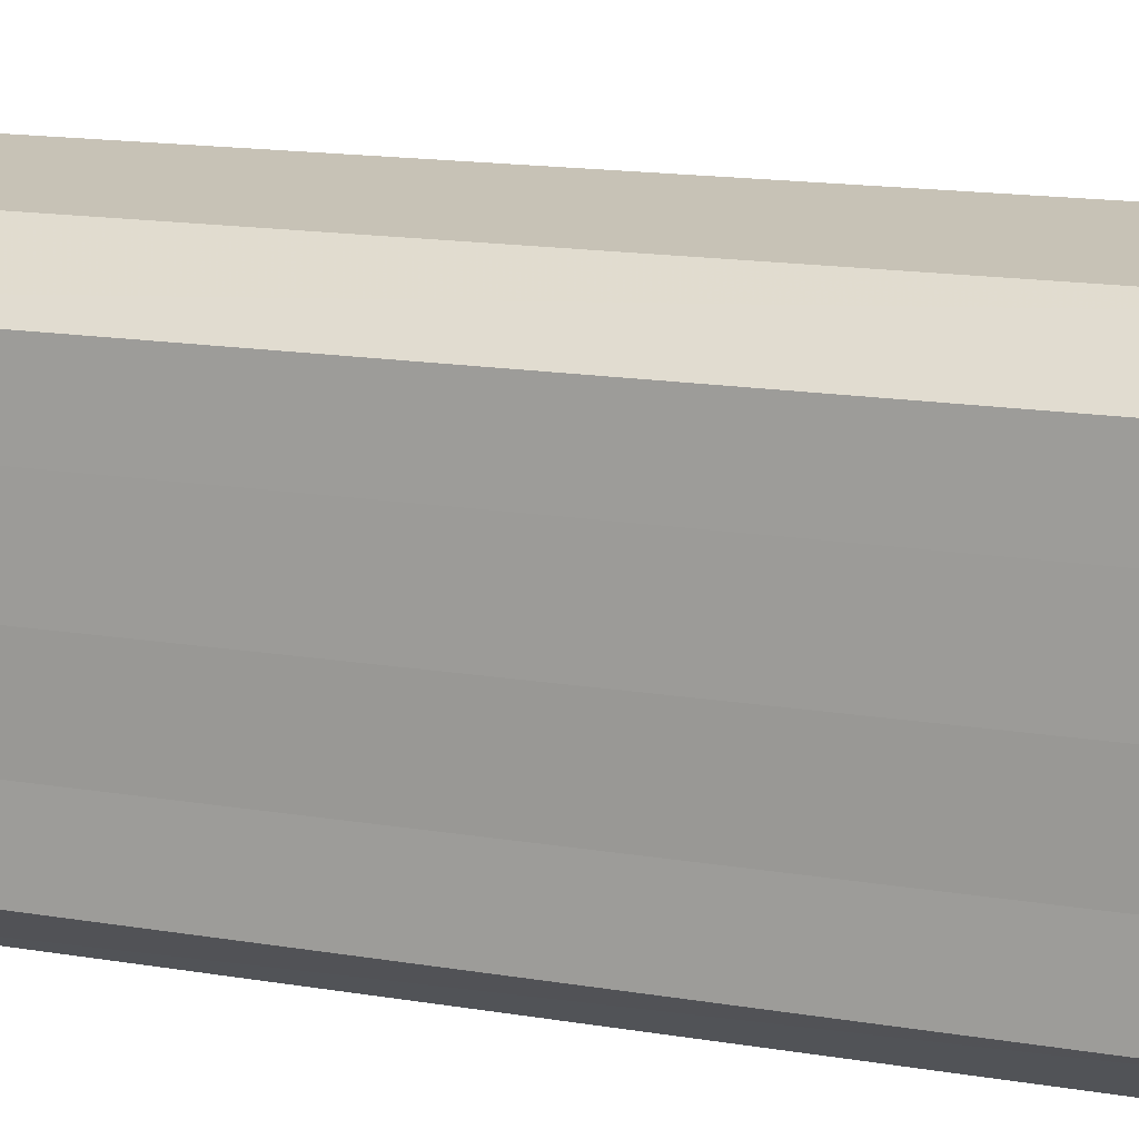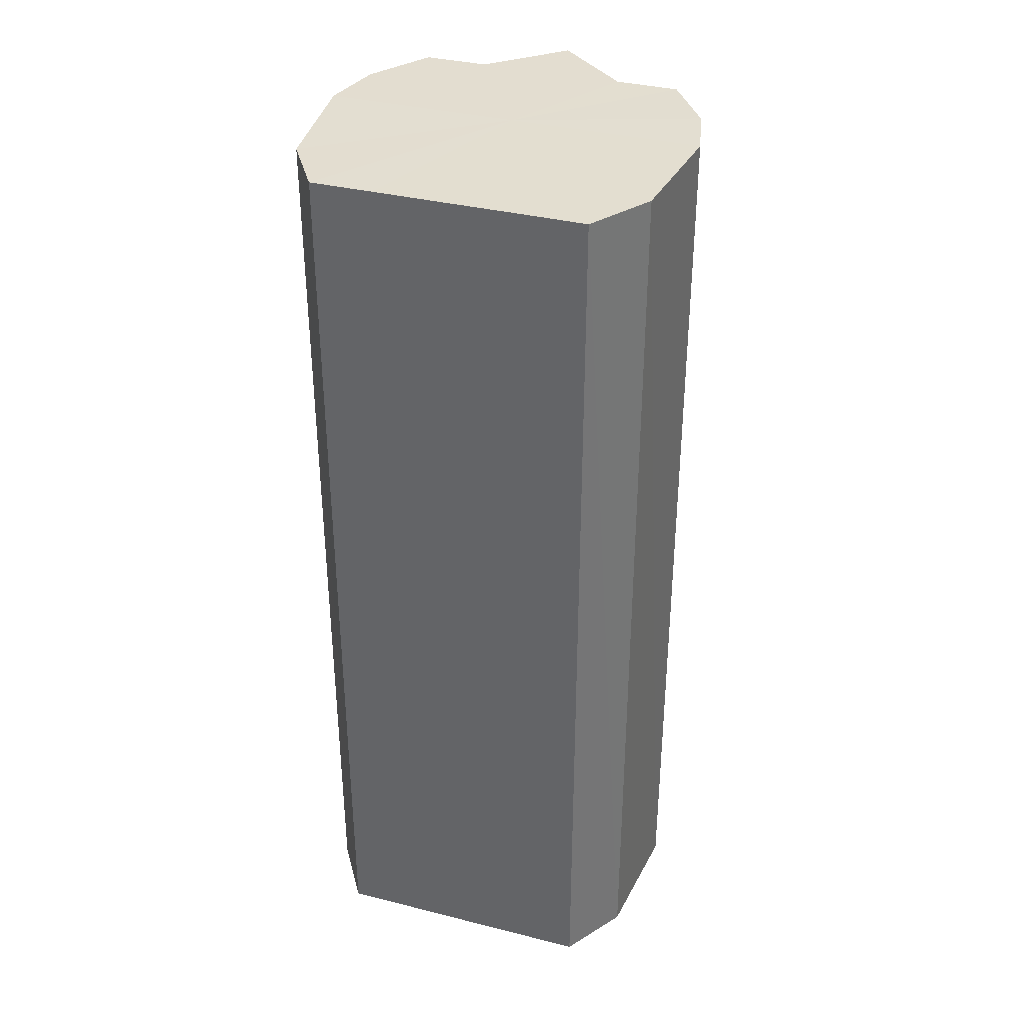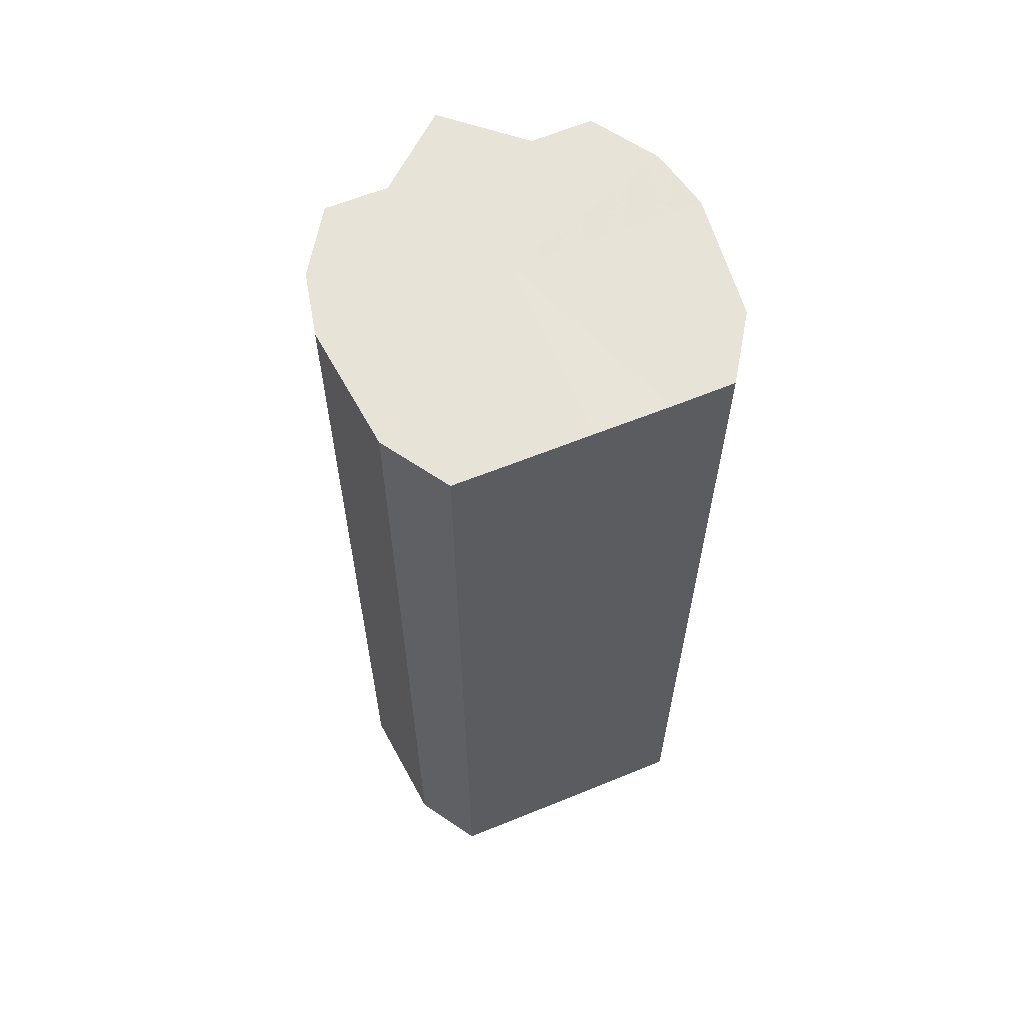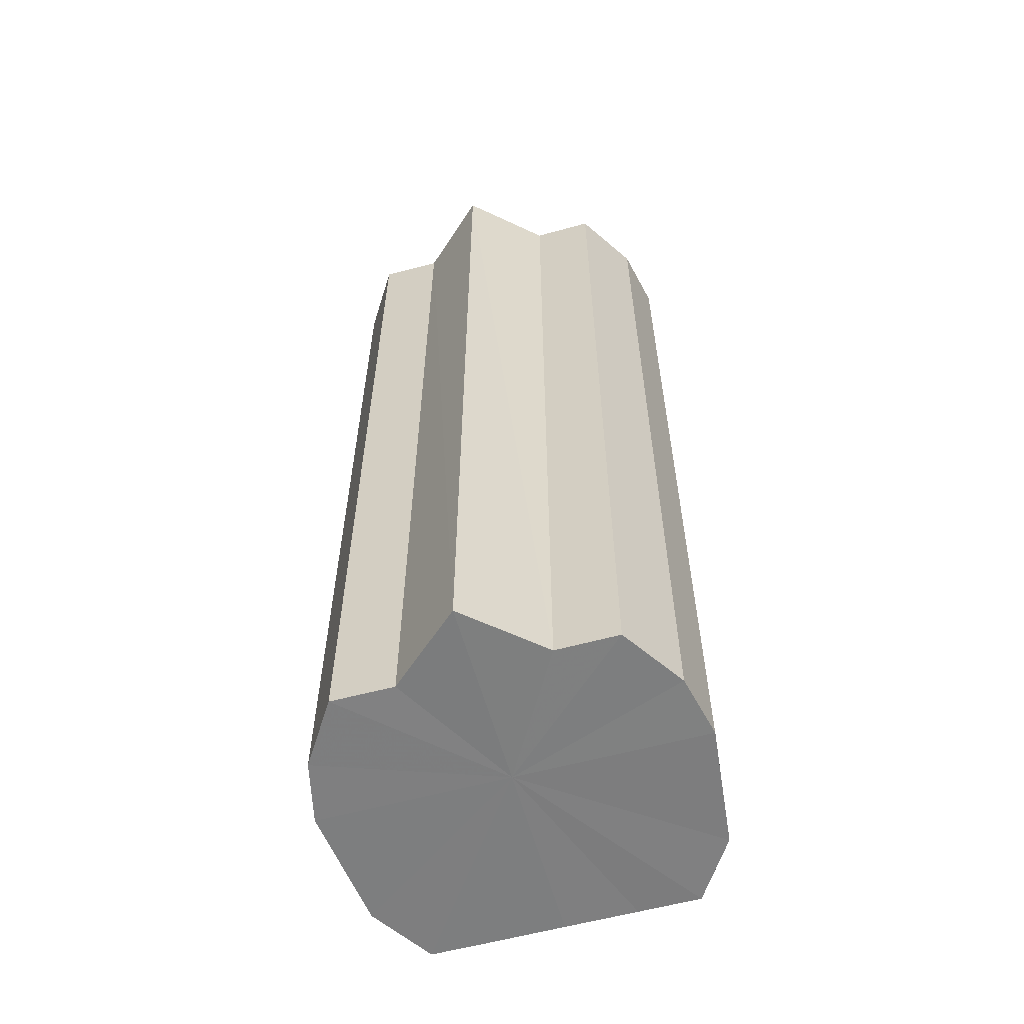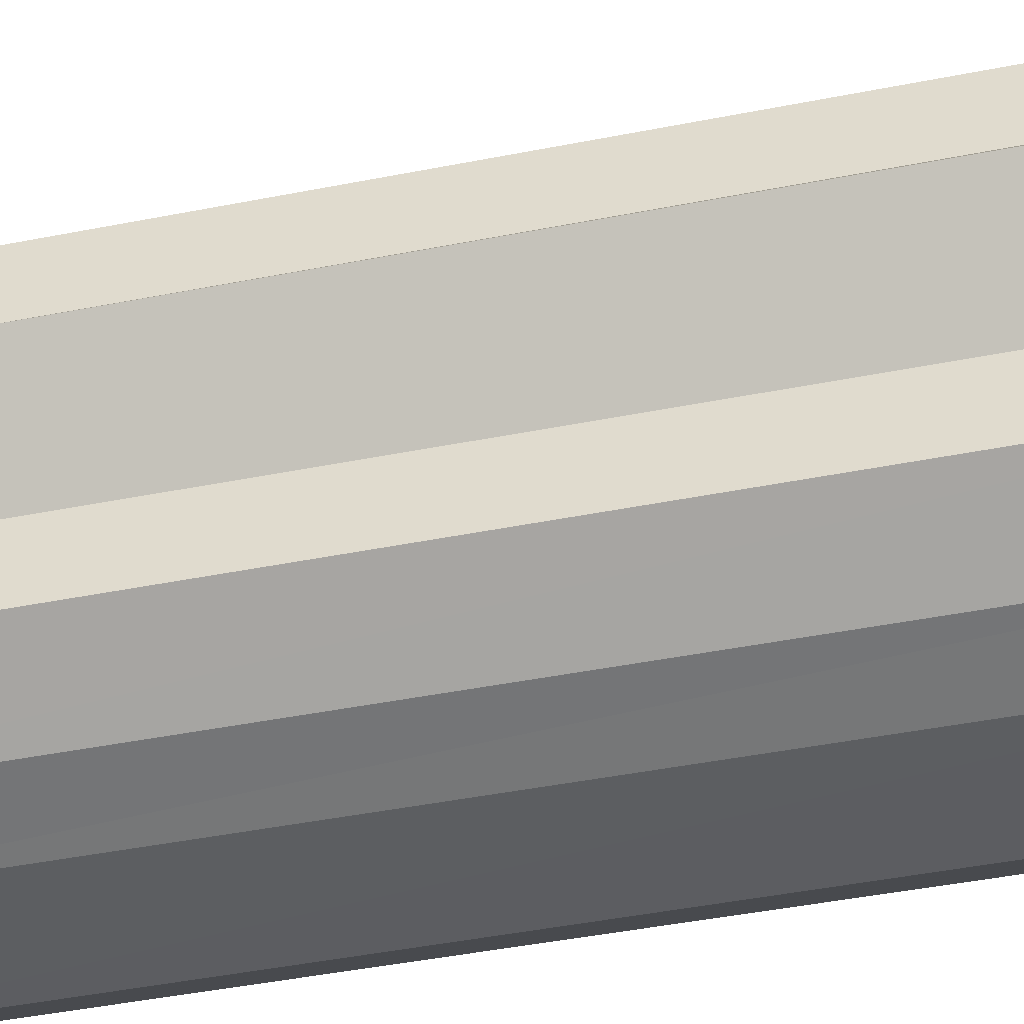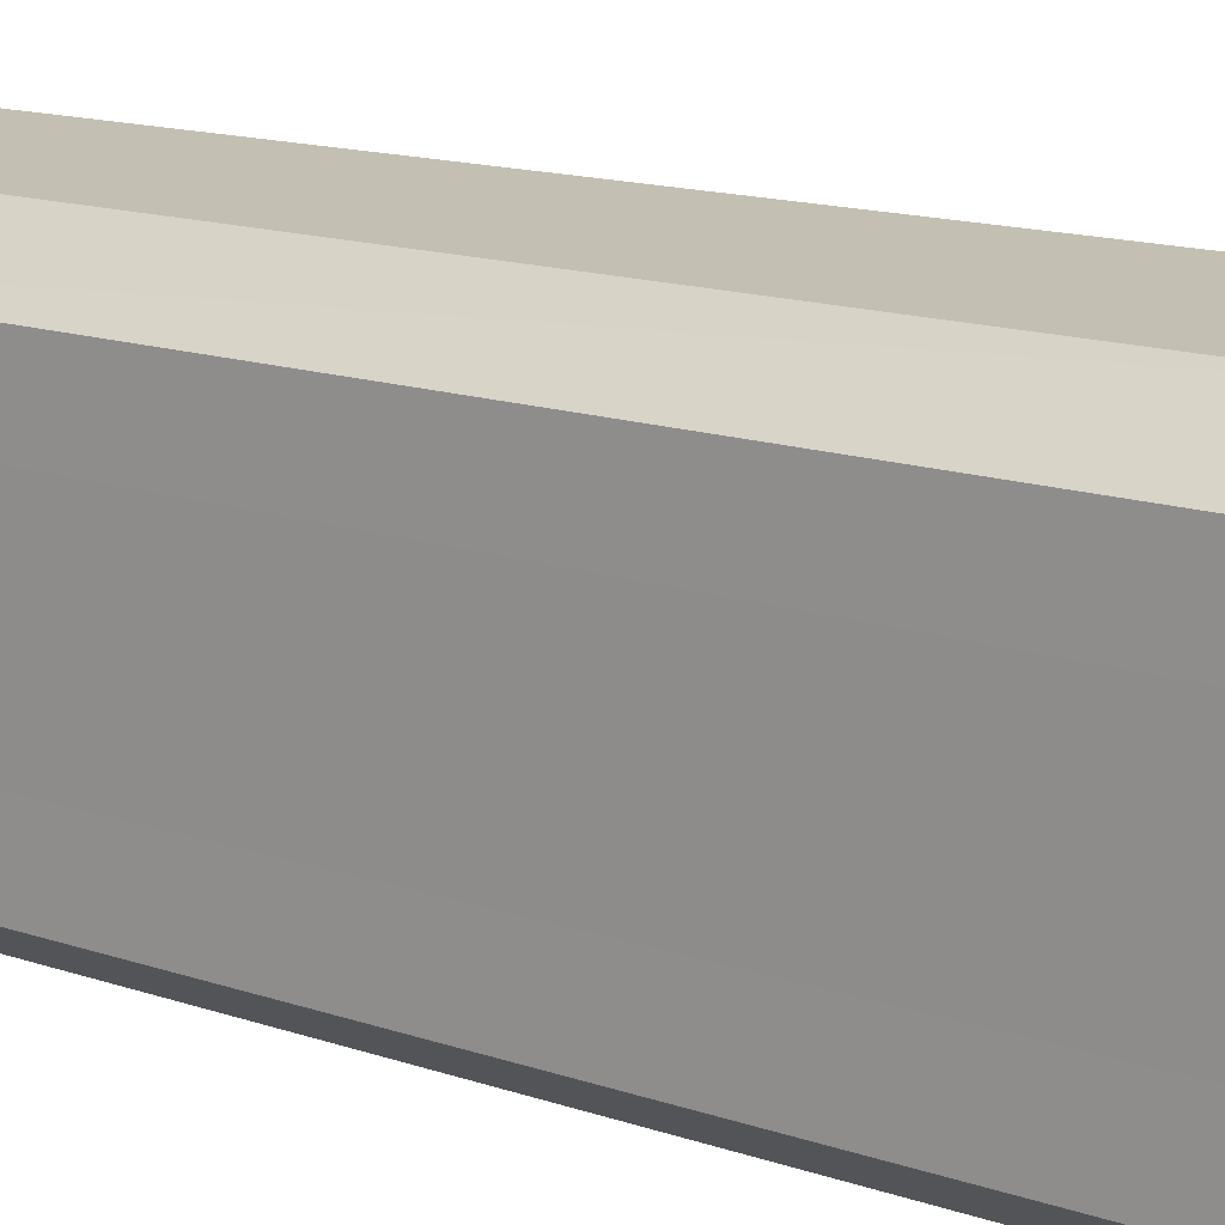
<metadata>
{"format":"obj","ext":"obj","renderer":"f3d","projection":"perspective","resolution":1024,"background":"white","views":[{"elev":13.8,"azim":111.7,"up":"+Z"},{"elev":35.7,"azim":108.3,"up":"+Y"},{"elev":62.1,"azim":67.5,"up":"+Y"},{"elev":-59.3,"azim":-74.4,"up":"+Y"},{"elev":-43.9,"azim":-76.8,"up":"+Z"},{"elev":13.5,"azim":128.8,"up":"+Z"}]}
</metadata>
<code>
o 25873
v 2251 1882 14.66
v 2251 1882 14.68
v 2251 1882 14.66
v 2251 1882 14.69
v 2251 1882 14.68
v 2251 1882 14.65
v 2251 1882 14.65
v 2251 1882 14.69
v 2251 1882 14.69
v 2251 1882 14.64
v 2251 1882 14.64
v 2251 1882 14.69
v 2251 1882 14.69
v 2251 1882 14.64
v 2251 1882 14.64
v 2251 1882 14.69
v 2251 1882 14.69
v 2251 1882 14.63
v 2251 1882 14.63
v 2251 1882 14.69
v 2251 1882 14.69
v 2251 1882 14.64
v 2251 1882 14.64
v 2251 1882 14.68
v 2251 1882 14.69
v 2251 1882 14.66
v 2251 1882 14.68
v 2251 1882 14.64
v 2251 1882 14.64
v 2251 1882 14.65
v 2251 1882 14.65
v 2251 1882 14.66
v 2251 1882 14.66
v 2251 1882 14.65
v 2251 1882 14.65
v 2251 1882 14.64
v 2251 1882 14.64
v 2251 1882 14.64
v 2251 1882 14.64
v 2251 1882 14.63
v 2251 1882 14.63
v 2251 1882 14.64
v 2251 1882 14.64
v 2251 1882 14.64
v 2251 1882 14.64
v 2251 1882 14.65
v 2251 1882 14.65
v 2251 1882 14.66
v 2251 1882 14.66
v 2251 1882 14.68
v 2251 1882 14.68
v 2251 1882 14.69
v 2251 1882 14.69
v 2251 1882 14.69
v 2251 1882 14.69
v 2251 1882 14.69
v 2251 1882 14.69
v 2251 1882 14.69
v 2251 1882 14.69
v 2251 1882 14.69
v 2251 1882 14.69
v 2251 1882 14.68
v 2251 1882 14.68
v 2251 1882 14.66
v 2251 1882 14.66
v 2251 1882 14.66
v 2251 1882 14.68
v 2251 1882 14.65
v 2251 1882 14.69
v 2251 1882 14.64
v 2251 1882 14.69
v 2251 1882 14.64
v 2251 1882 14.69
v 2251 1882 14.63
v 2251 1882 14.69
v 2251 1882 14.64
v 2251 1882 14.69
v 2251 1882 14.64
v 2251 1882 14.68
v 2251 1882 14.65
v 2251 1882 14.66
v 2251 1882 14.66
v 2251 1882 14.66
v 2251 1882 14.68
v 2251 1882 14.65
v 2251 1882 14.69
v 2251 1882 14.64
v 2251 1882 14.69
v 2251 1882 14.64
v 2251 1882 14.69
v 2251 1882 14.63
v 2251 1882 14.69
v 2251 1882 14.64
v 2251 1882 14.69
v 2251 1882 14.64
v 2251 1882 14.68
v 2251 1882 14.65
v 2251 1882 14.66
f 1 2 3
f 2 4 5
f 6 1 7
f 4 8 9
f 10 6 11
f 8 12 13
f 14 10 15
f 12 16 17
f 18 14 19
f 16 20 21
f 22 18 23
f 20 24 25
f 24 26 27
f 28 22 29
f 30 28 31
f 32 30 33
f 33 34 35
f 35 36 37
f 37 38 39
f 39 40 41
f 41 42 43
f 43 44 45
f 45 46 47
f 47 48 49
f 49 50 51
f 51 52 53
f 53 54 55
f 55 56 57
f 57 58 59
f 59 60 61
f 61 62 63
f 63 64 65
f 66 64 67
f 66 68 64
f 66 67 69
f 66 70 68
f 66 69 71
f 66 72 70
f 66 71 73
f 66 74 72
f 66 73 75
f 66 76 74
f 66 75 77
f 66 78 76
f 66 77 79
f 66 80 78
f 66 79 81
f 66 81 80
f 82 83 84
f 82 85 83
f 82 84 86
f 82 87 85
f 82 86 88
f 82 89 87
f 82 88 90
f 82 91 89
f 82 90 92
f 82 93 91
f 82 92 94
f 82 95 93
f 82 94 96
f 82 97 95
f 82 96 98
f 82 98 97

</code>
